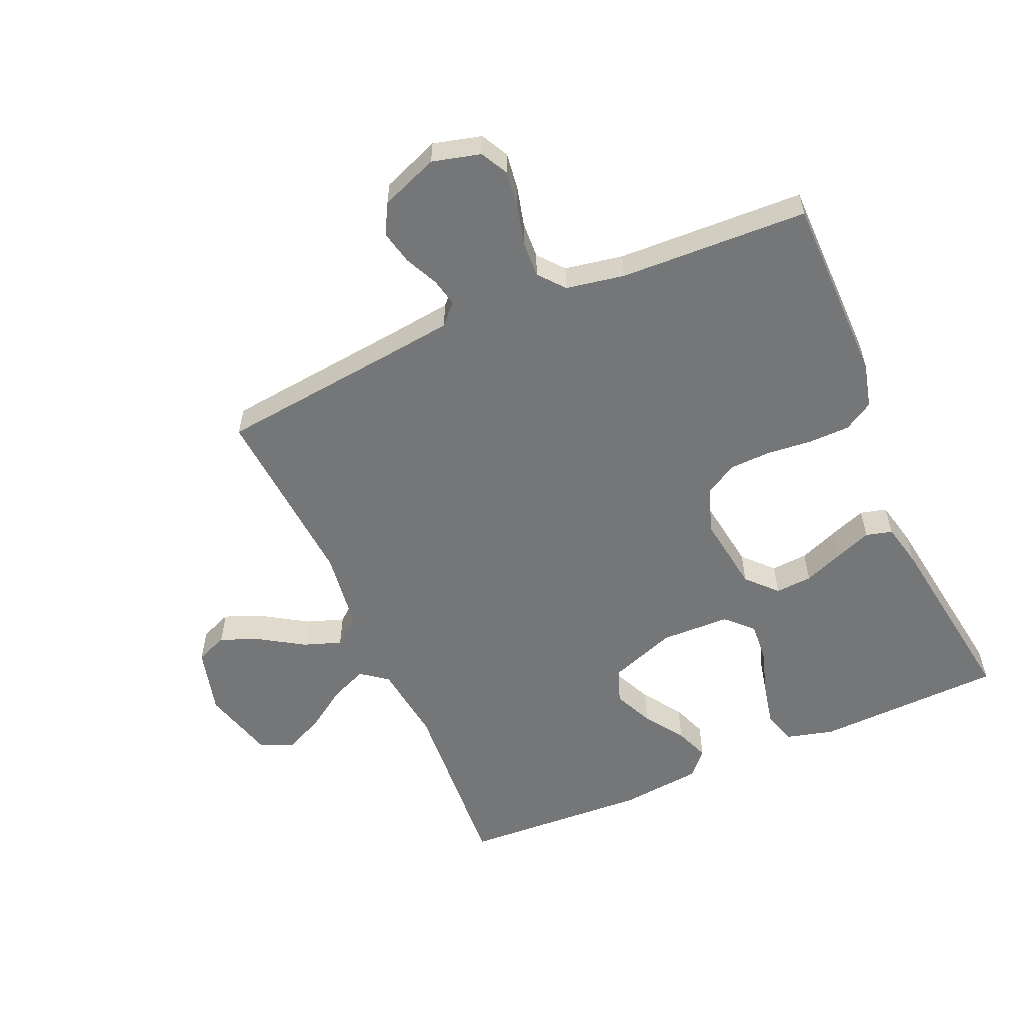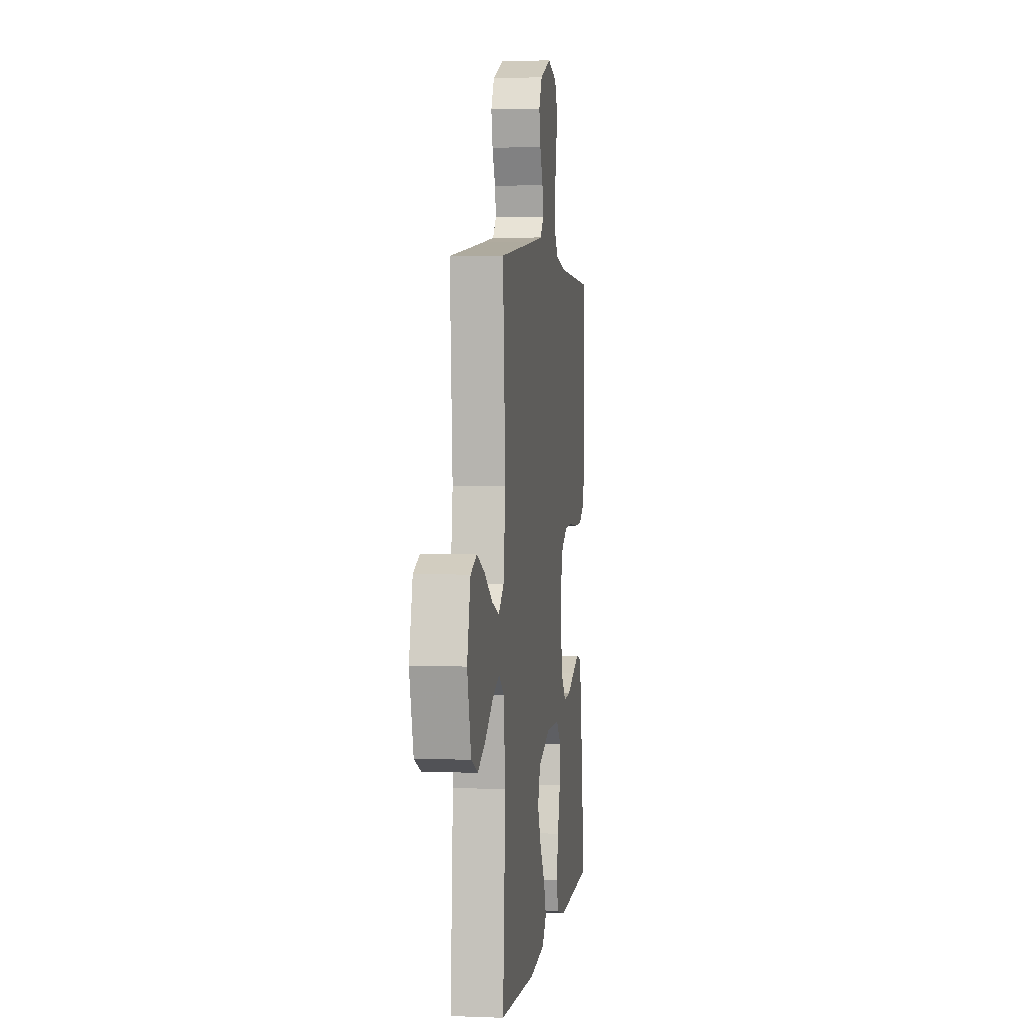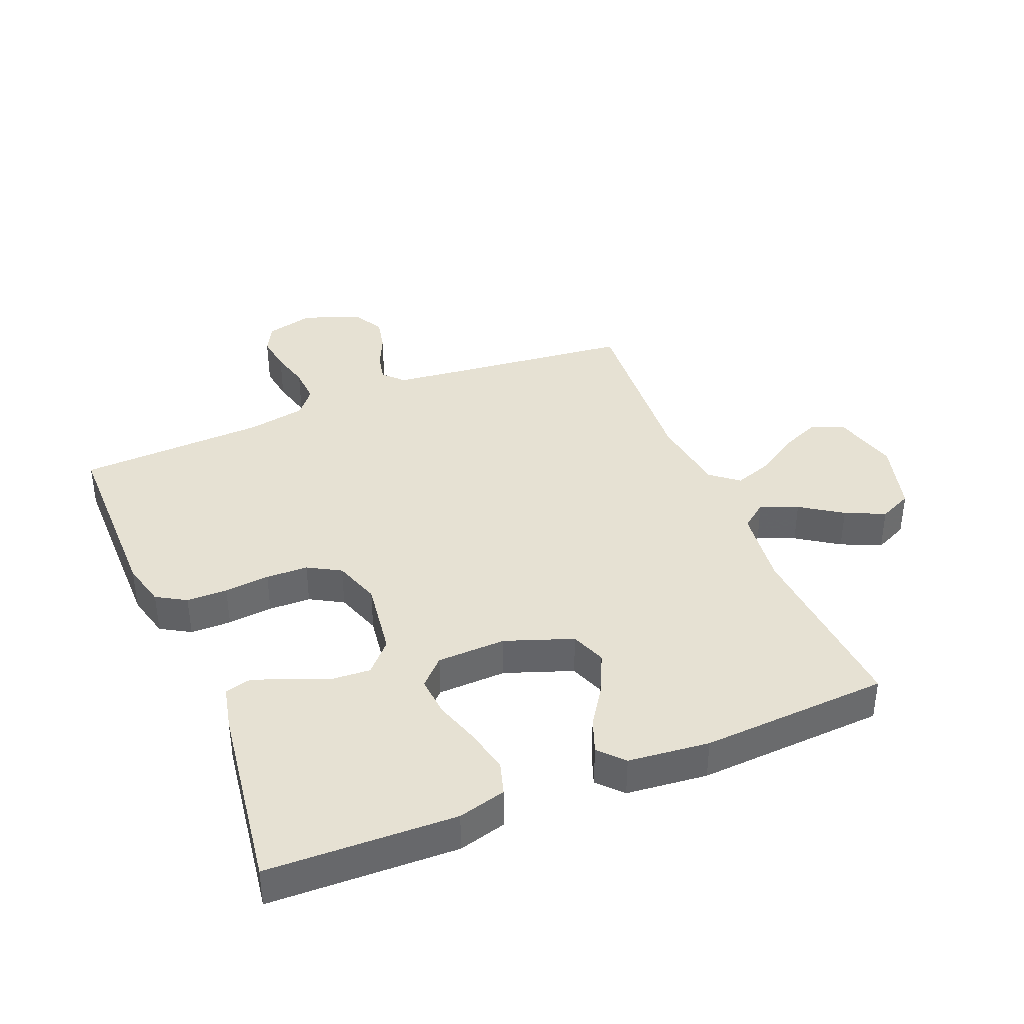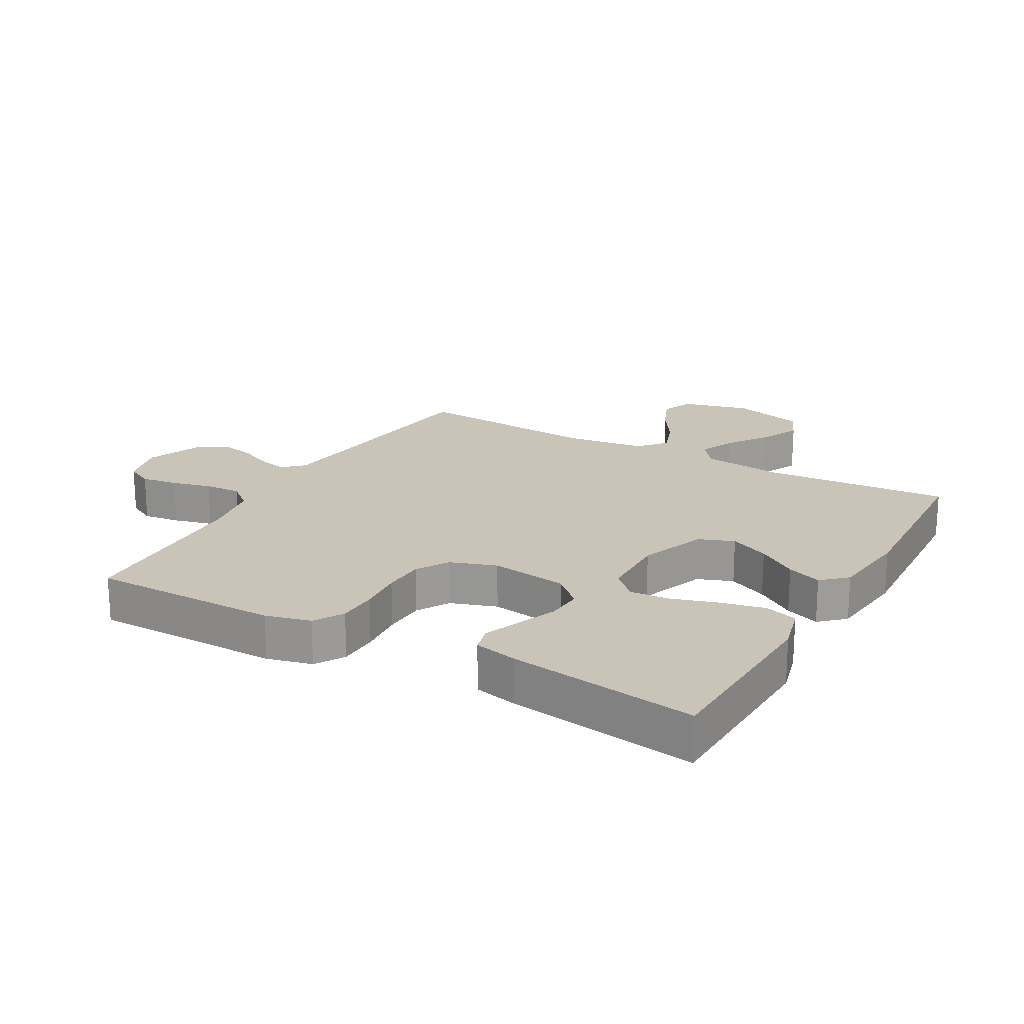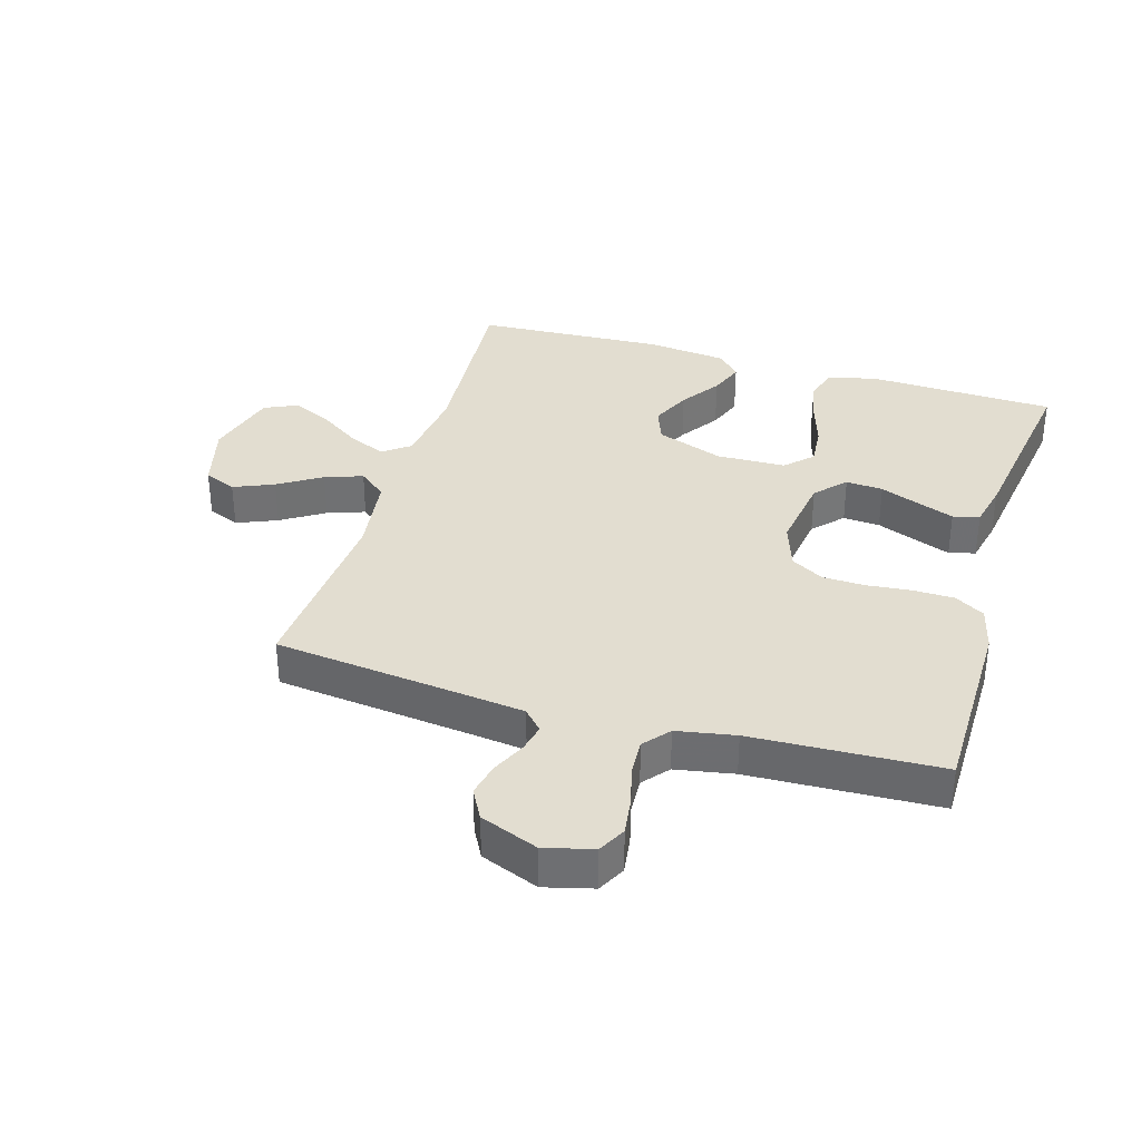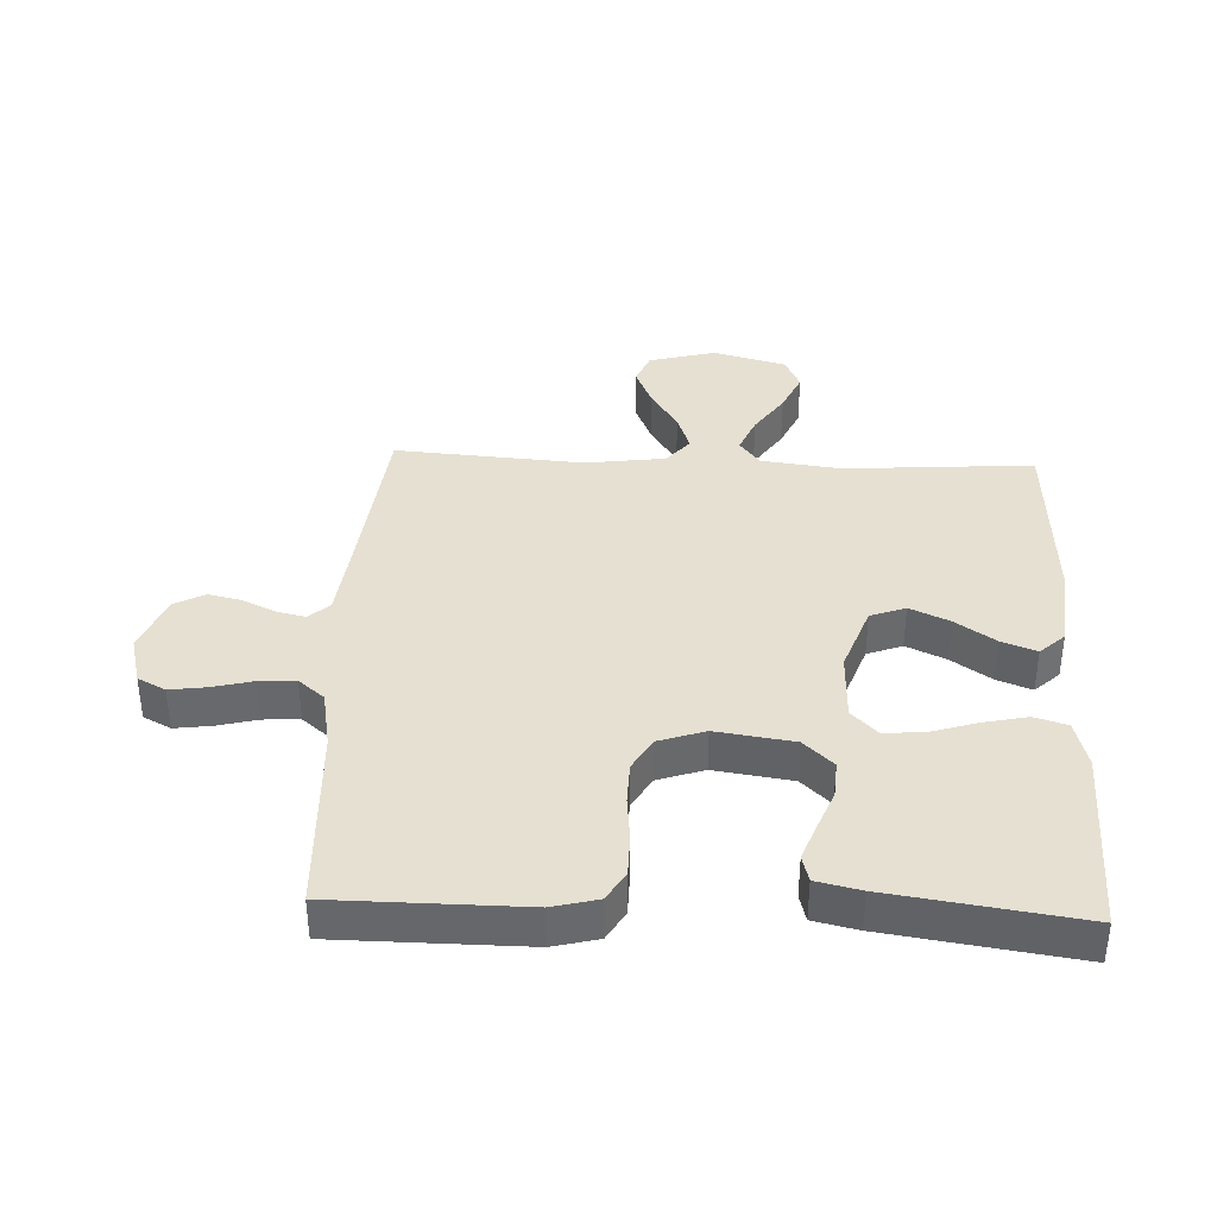
<metadata>
{"format":"obj","ext":"obj","renderer":"f3d","projection":"perspective","resolution":1024,"background":"white","views":[{"elev":-56.7,"azim":23.6,"up":"+Y"},{"elev":3.0,"azim":-82.3,"up":"+Z"},{"elev":38.9,"azim":157.5,"up":"+Y"},{"elev":20.0,"azim":119.5,"up":"+Y"},{"elev":35.1,"azim":16.6,"up":"+Y"},{"elev":37.7,"azim":92.4,"up":"+Y"}]}
</metadata>
<code>
v 0.5 0.07 -0.5
v 0.2 0.07 -0.51
v 0.124 0.07 -0.49
v 0.108 0.07 -0.438
v 0.123 0.07 -0.368
v 0.146 0.07 -0.295
v 0.151 0.07 -0.231
v 0.11 0.07 -0.19
v 0 0.07 -0.187
v -0.107 0.07 -0.226
v -0.128 0.07 -0.282
v -0.099 0.07 -0.345
v -0.056 0.07 -0.408
v -0.035 0.07 -0.463
v -0.071 0.07 -0.502
v -0.2 0.07 -0.516
v -0.5 0.07 -0.5
v -0.479 0.07 -0.2
v -0.495 0.07 -0.073
v -0.537 0.07 -0.041
v -0.596 0.07 -0.066
v -0.662 0.07 -0.111
v -0.725 0.07 -0.14
v -0.778 0.07 -0.116
v -0.81 0.07 0
v -0.782 0.07 0.107
v -0.731 0.07 0.128
v -0.667 0.07 0.101
v -0.599 0.07 0.058
v -0.539 0.07 0.037
v -0.495 0.07 0.073
v -0.478 0.07 0.2
v -0.5 0.07 0.5
v -0.2 0.07 0.534
v -0.101 0.07 0.546
v -0.071 0.07 0.578
v -0.081 0.07 0.623
v -0.106 0.07 0.676
v -0.118 0.07 0.73
v -0.092 0.07 0.778
v 0 0.07 0.814
v 0.077 0.07 0.794
v 0.1 0.07 0.75
v 0.092 0.07 0.691
v 0.076 0.07 0.628
v 0.073 0.07 0.57
v 0.107 0.07 0.529
v 0.2 0.07 0.512
v 0.5 0.07 0.5
v 0.502 0.07 0.2
v 0.484 0.07 0.128
v 0.437 0.07 0.1
v 0.372 0.07 0.099
v 0.3 0.07 0.106
v 0.233 0.07 0.104
v 0.181 0.07 0.074
v 0.156 0.07 0
v 0.174 0.07 -0.123
v 0.218 0.07 -0.17
v 0.277 0.07 -0.166
v 0.34 0.07 -0.141
v 0.398 0.07 -0.119
v 0.44 0.07 -0.13
v 0.456 0.07 -0.2
v 0.5 0 -0.5
v 0.2 0 -0.51
v 0.124 0 -0.49
v 0.108 0 -0.438
v 0.123 0 -0.368
v 0.146 0 -0.295
v 0.151 0 -0.231
v 0.11 0 -0.19
v 0 0 -0.187
v -0.107 0 -0.226
v -0.128 0 -0.282
v -0.099 0 -0.345
v -0.056 0 -0.408
v -0.035 0 -0.463
v -0.071 0 -0.502
v -0.2 0 -0.516
v -0.5 0 -0.5
v -0.479 0 -0.2
v -0.495 0 -0.073
v -0.537 0 -0.041
v -0.596 0 -0.066
v -0.662 0 -0.111
v -0.725 0 -0.14
v -0.778 0 -0.116
v -0.81 0 0
v -0.782 0 0.107
v -0.731 0 0.128
v -0.667 0 0.101
v -0.599 0 0.058
v -0.539 0 0.037
v -0.495 0 0.073
v -0.478 0 0.2
v -0.5 0 0.5
v -0.2 0 0.534
v -0.101 0 0.546
v -0.071 0 0.578
v -0.081 0 0.623
v -0.106 0 0.676
v -0.118 0 0.73
v -0.092 0 0.778
v 0 0 0.814
v 0.077 0 0.794
v 0.1 0 0.75
v 0.092 0 0.691
v 0.076 0 0.628
v 0.073 0 0.57
v 0.107 0 0.529
v 0.2 0 0.512
v 0.5 0 0.5
v 0.502 0 0.2
v 0.484 0 0.128
v 0.437 0 0.1
v 0.372 0 0.099
v 0.3 0 0.106
v 0.233 0 0.104
v 0.181 0 0.074
v 0.156 0 0
v 0.174 0 -0.123
v 0.218 0 -0.17
v 0.277 0 -0.166
v 0.34 0 -0.141
v 0.398 0 -0.119
v 0.44 0 -0.13
v 0.456 0 -0.2
f 4 5 6
f 3 4 6
f 2 3 6
f 1 2 6
f 64 1 6
f 63 64 6
f 62 63 6
f 61 62 6
f 60 61 6
f 59 60 6 7
f 58 59 7 8
f 57 58 8 9
f 56 57 9 10
f 52 53 54
f 51 52 54
f 50 51 54
f 49 50 54
f 48 49 54
f 47 48 54 55
f 46 47 55 56
f 43 44 45
f 42 43 45
f 41 42 45
f 40 41 45
f 39 40 45
f 38 39 45
f 37 38 45
f 36 37 45 46
f 46 56 10
f 36 46 10
f 35 36 10
f 32 33 34
f 35 10 11
f 34 35 11
f 32 34 11
f 31 32 11
f 27 28 29
f 26 27 29
f 25 26 29
f 24 25 29
f 23 24 29
f 22 23 29
f 21 22 29
f 20 21 29 30
f 31 11 12
f 30 31 12
f 20 30 12
f 19 20 12
f 16 17 18
f 16 18 19
f 15 16 19
f 14 15 19
f 13 14 19
f 12 13 19
f 70 69 68
f 70 68 67
f 70 67 66
f 70 66 65
f 70 65 128
f 70 128 127
f 70 127 126
f 70 126 125
f 70 125 124
f 71 70 124 123
f 72 71 123 122
f 73 72 122 121
f 74 73 121 120
f 118 117 116
f 118 116 115
f 118 115 114
f 118 114 113
f 118 113 112
f 119 118 112 111
f 120 119 111 110
f 109 108 107
f 109 107 106
f 109 106 105
f 109 105 104
f 109 104 103
f 109 103 102
f 109 102 101
f 110 109 101 100
f 74 120 110
f 74 110 100
f 74 100 99
f 98 97 96
f 75 74 99
f 75 99 98
f 75 98 96
f 75 96 95
f 93 92 91
f 93 91 90
f 93 90 89
f 93 89 88
f 93 88 87
f 93 87 86
f 93 86 85
f 94 93 85 84
f 76 75 95
f 76 95 94
f 76 94 84
f 76 84 83
f 82 81 80
f 83 82 80
f 83 80 79
f 83 79 78
f 83 78 77
f 83 77 76
f 1 65 66 2
f 2 66 67 3
f 3 67 68 4
f 4 68 69 5
f 5 69 70 6
f 6 70 71 7
f 7 71 72 8
f 8 72 73 9
f 9 73 74 10
f 10 74 75 11
f 11 75 76 12
f 12 76 77 13
f 13 77 78 14
f 14 78 79 15
f 15 79 80 16
f 16 80 81 17
f 17 81 82 18
f 18 82 83 19
f 19 83 84 20
f 20 84 85 21
f 21 85 86 22
f 22 86 87 23
f 23 87 88 24
f 24 88 89 25
f 25 89 90 26
f 26 90 91 27
f 27 91 92 28
f 28 92 93 29
f 29 93 94 30
f 30 94 95 31
f 31 95 96 32
f 32 96 97 33
f 33 97 98 34
f 34 98 99 35
f 35 99 100 36
f 36 100 101 37
f 37 101 102 38
f 38 102 103 39
f 39 103 104 40
f 40 104 105 41
f 41 105 106 42
f 42 106 107 43
f 43 107 108 44
f 44 108 109 45
f 45 109 110 46
f 46 110 111 47
f 47 111 112 48
f 48 112 113 49
f 49 113 114 50
f 50 114 115 51
f 51 115 116 52
f 52 116 117 53
f 53 117 118 54
f 54 118 119 55
f 55 119 120 56
f 56 120 121 57
f 57 121 122 58
f 58 122 123 59
f 59 123 124 60
f 60 124 125 61
f 61 125 126 62
f 62 126 127 63
f 63 127 128 64
f 64 128 65 1

</code>
